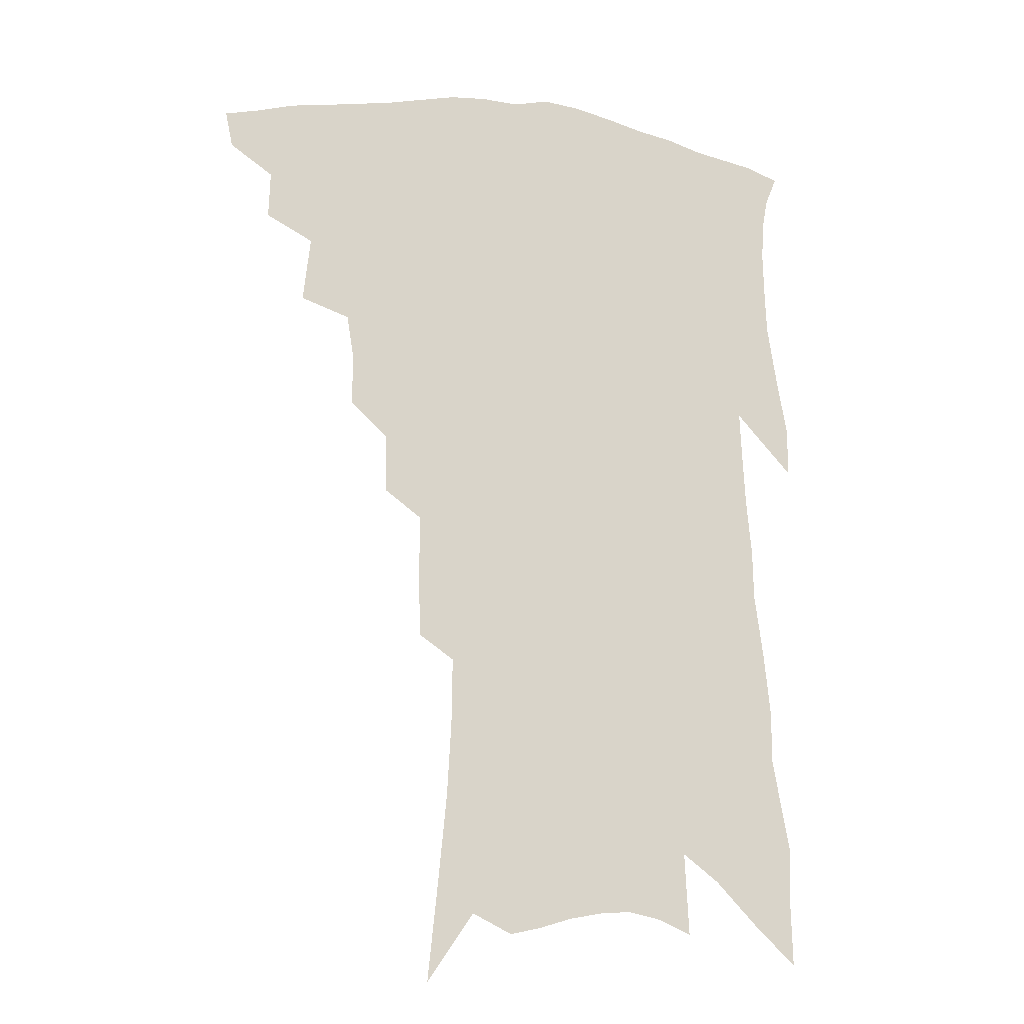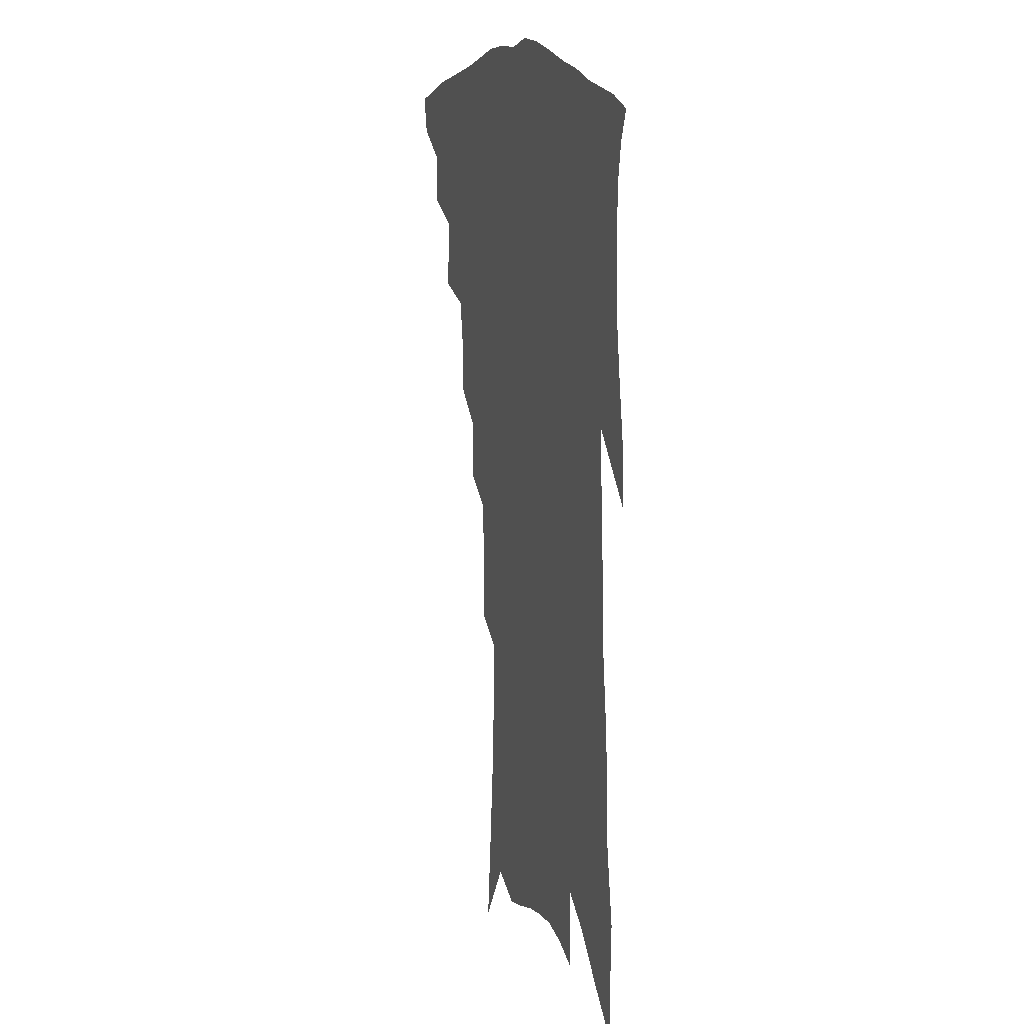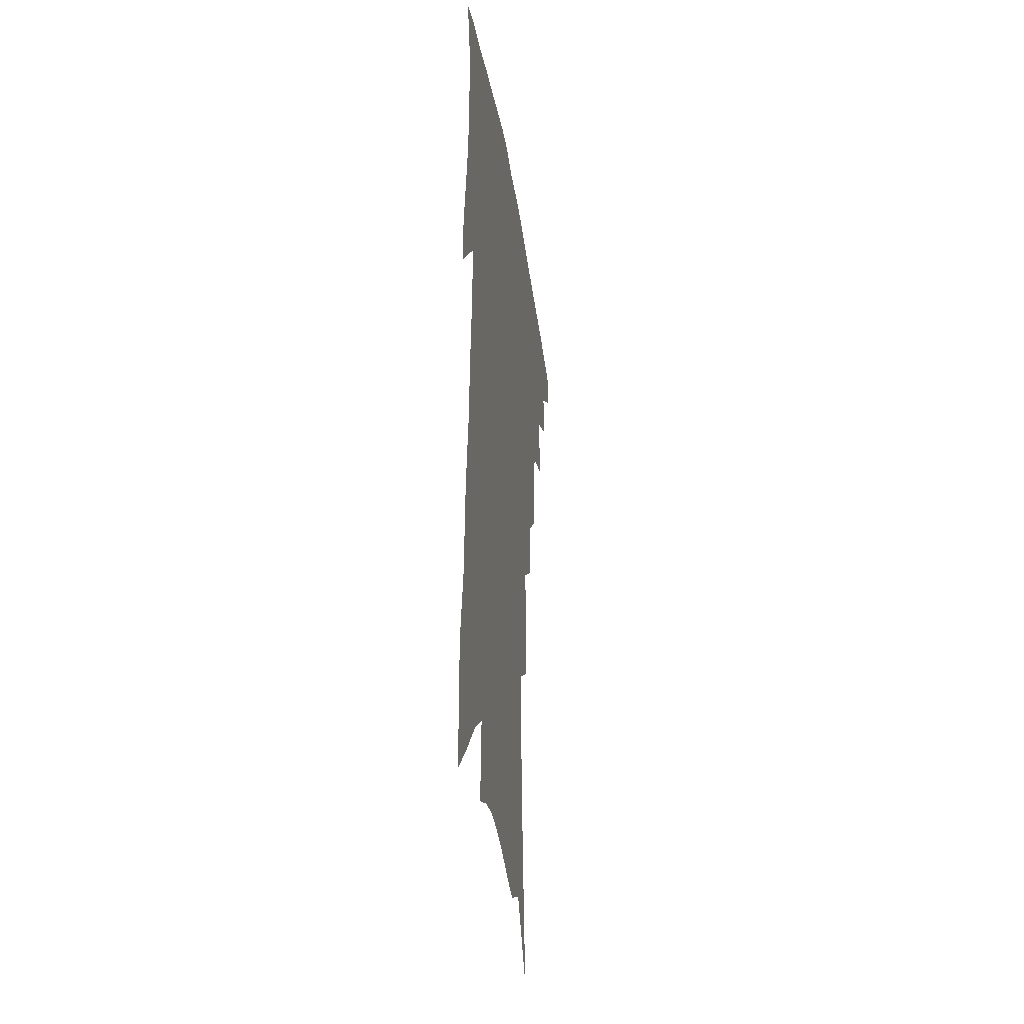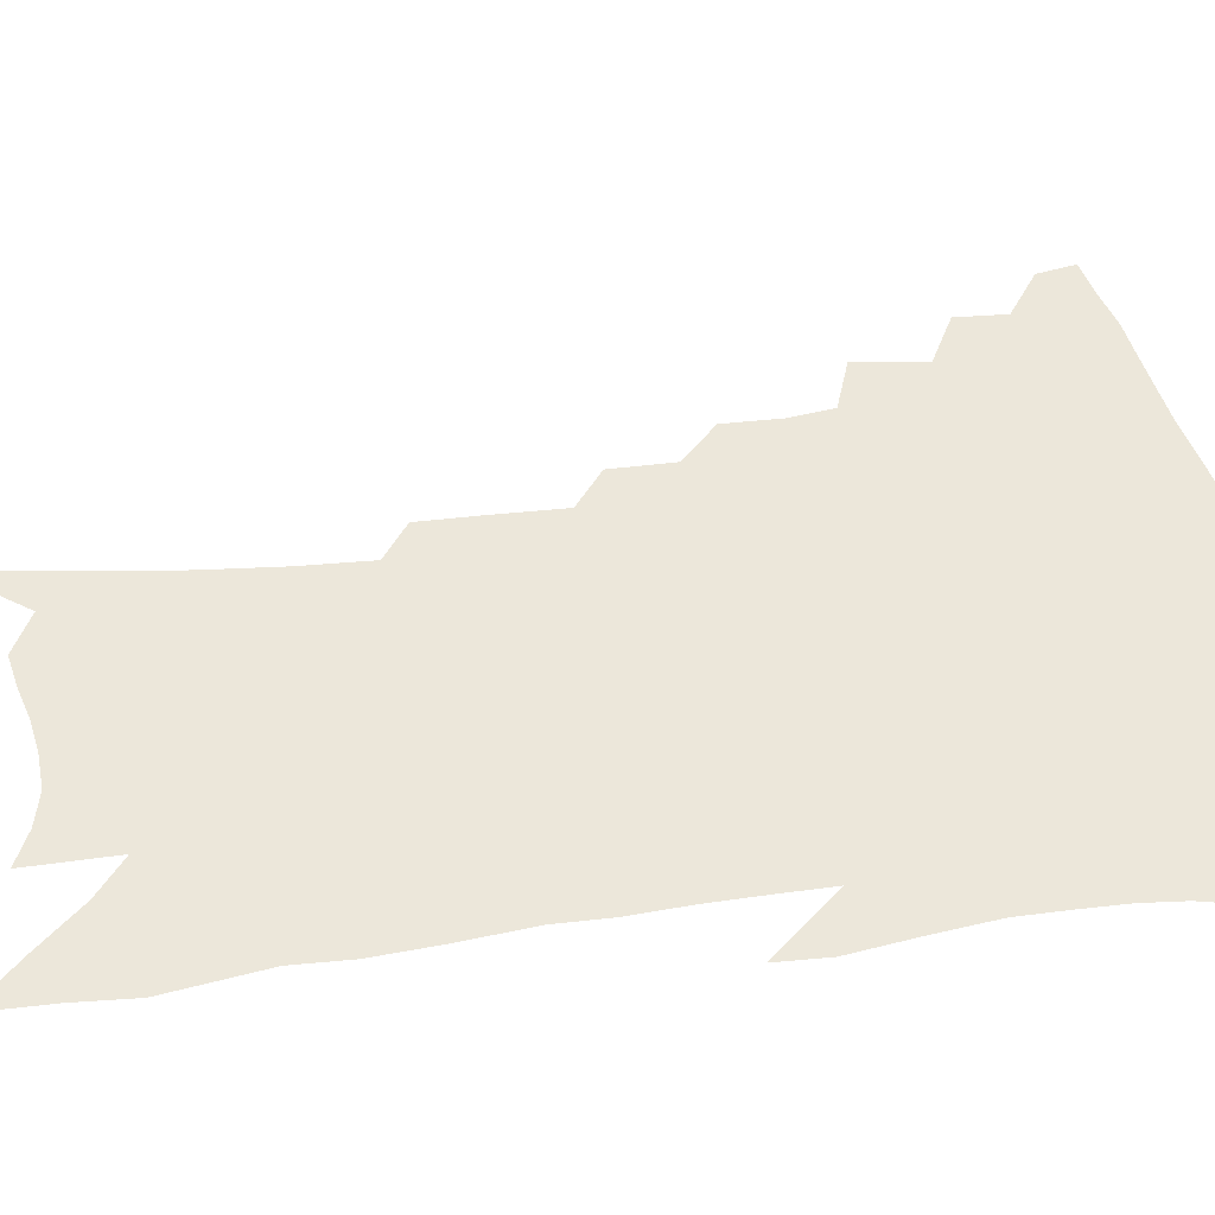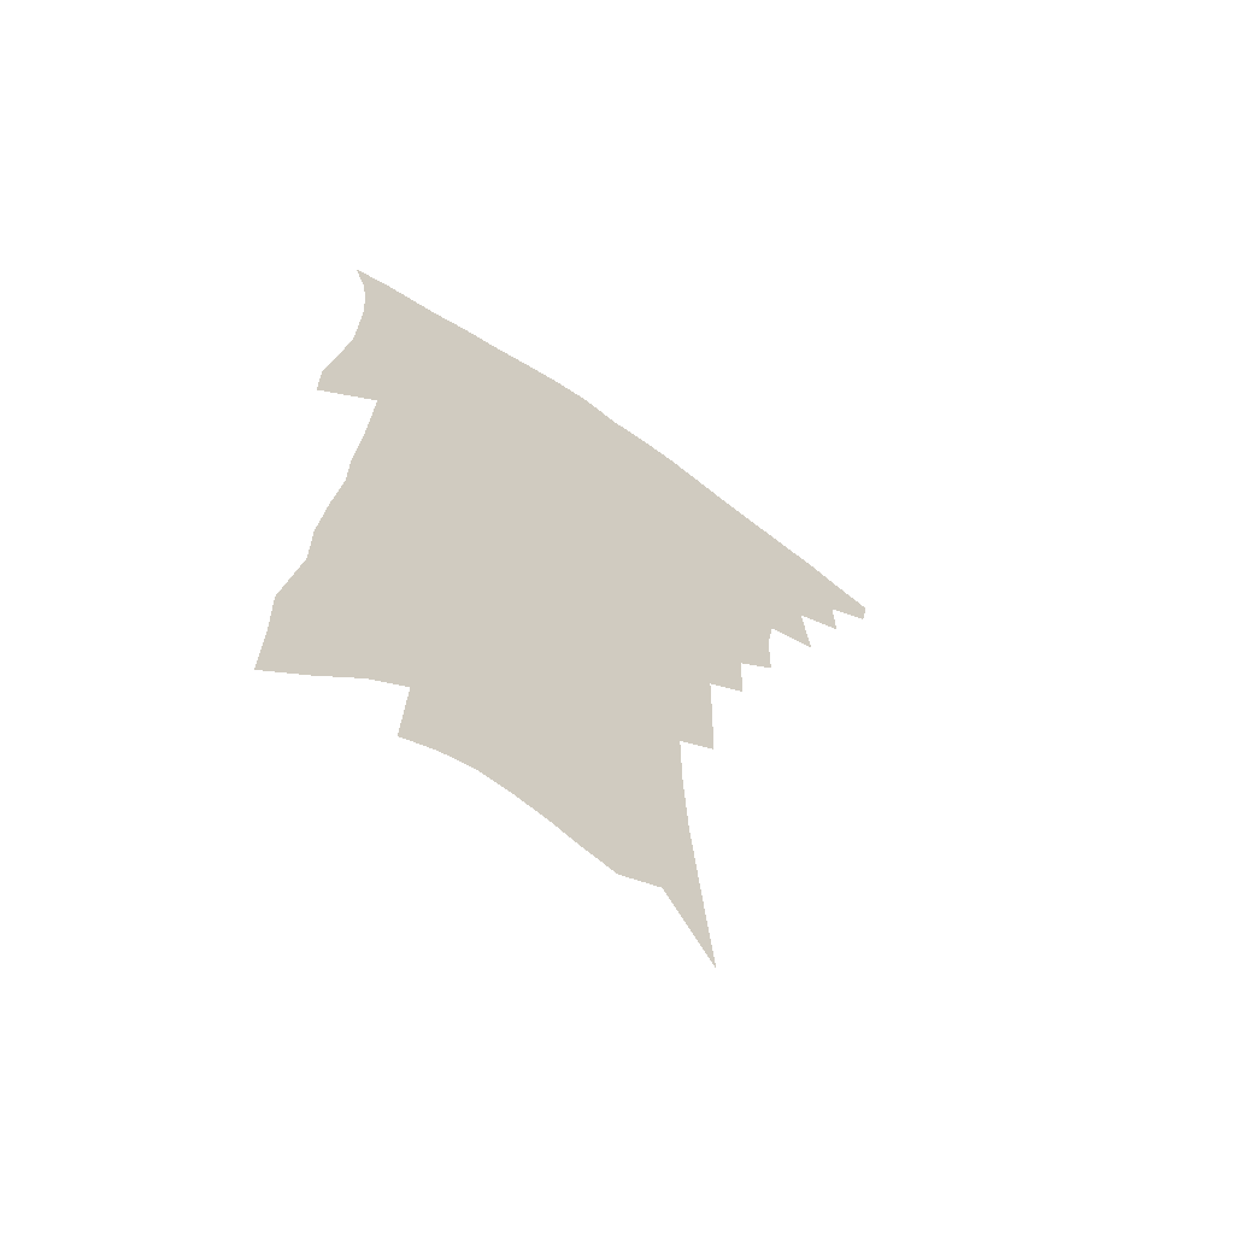
<metadata>
{"format":"obj","ext":"obj","renderer":"f3d","projection":"perspective","resolution":1024,"background":"white","views":[{"elev":-17.3,"azim":-17.0,"up":"+Y"},{"elev":12.8,"azim":71.7,"up":"+Y"},{"elev":-34.6,"azim":98.4,"up":"+Y"},{"elev":50.5,"azim":84.0,"up":"+Z"},{"elev":-65.1,"azim":144.9,"up":"+Y"}]}
</metadata>
<code>
v 460.7 402 0
v 458 414.7 0
v 475.3 375.2 0
v 475.8 391.9 0
v 474 405.3 0
v 470.6 417.9 0
v 489.4 343.5 0
v 491.8 366.9 0
v 491.3 382.7 0
v 488.6 395.3 0
v 486.1 408.1 0
v 482.9 421.8 0
v 509 304.4 0
v 508.9 323.2 0
v 506.5 337.9 0
v 505.9 356.1 0
v 505.6 372.7 0
v 504.1 386.2 0
v 501.3 398.4 0
v 498.5 411.1 0
v 495.7 424.1 0
v 522.4 271.8 0
v 521.8 292.8 0
v 520.4 309.7 0
v 523 335.2 0
v 519.5 345.8 0
v 519.6 363.2 0
v 517.9 376.1 0
v 515.9 388.5 0
v 513.9 400.9 0
v 511.5 413.1 0
v 508.5 426.6 0
v 535.8 218.6 0
v 535.4 239.6 0
v 535.2 262.5 0
v 534.7 283.9 0
v 533.7 301.6 0
v 534 321.8 0
v 534.1 339.8 0
v 531.8 351.2 0
v 532.1 367.4 0
v 530.1 379 0
v 528.2 391 0
v 526 403.3 0
v 523.7 415.8 0
v 521.1 429 0
v 540.1 96.26 0
v 543.6 130.3 0
v 546.5 161.4 0
v 547.9 187.1 0
v 548.2 210.3 0
v 548.4 233.9 0
v 547.3 252.7 0
v 546.9 273.5 0
v 545.8 290.8 0
v 546 311.2 0
v 545.3 326.4 0
v 544.8 341.9 0
v 544.2 356 0
v 543.5 369.3 0
v 542.2 381.3 0
v 540 393.1 0
v 538.4 405.3 0
v 536.1 418.1 0
v 533.6 432.2 0
v 556.3 120.2 0
v 558.9 152.3 0
v 560.1 178.9 0
v 559.3 197.9 0
v 559.7 222.1 0
v 559.6 244.7 0
v 558.5 261.9 0
v 557.4 278.7 0
v 557.1 298 0
v 556.9 315.5 0
v 556.6 331.3 0
v 556.1 345.4 0
v 555.6 358.7 0
v 555.7 372.4 0
v 554.3 383.2 0
v 552.6 394.8 0
v 551 407 0
v 548.5 420.8 0
v 546.1 435.3 0
v 570.1 113.5 0
v 569.8 135.9 0
v 571 164.2 0
v 571.1 187.8 0
v 570.8 209.5 0
v 570.5 230.7 0
v 569.9 250.2 0
v 568.9 267.5 0
v 568.5 286.4 0
v 568.2 304.2 0
v 567.4 318.3 0
v 567.3 333.9 0
v 567.1 347.9 0
v 566.6 360 0
v 566.5 373.2 0
v 565.6 384.4 0
v 564.5 396 0
v 563.8 407.7 0
v 562 420.6 0
v 558.9 436.5 0
v 580.9 116 0
v 581.7 147.3 0
v 581.8 171.8 0
v 581.1 189.8 0
v 581.3 217.9 0
v 580.4 232.9 0
v 579.8 253.1 0
v 579.1 271 0
v 578.6 289.2 0
v 578.4 306.8 0
v 578.3 322.7 0
v 577.6 334.2 0
v 577.7 349 0
v 577.6 361.6 0
v 577.5 373.9 0
v 577.1 385.3 0
v 576.5 396.8 0
v 575.8 408.6 0
v 574.3 421.5 0
v 572.1 436.2 0
v 592 119.5 0
v 592.4 151.6 0
v 592.1 175.5 0
v 591.4 194.8 0
v 591.1 217.3 0
v 590.3 233.7 0
v 589.7 256.4 0
v 589.2 275 0
v 588.8 291.7 0
v 588.5 307.4 0
v 588.5 324.5 0
v 588.5 337.9 0
v 588.7 351.4 0
v 588.6 363.1 0
v 588.8 374.8 0
v 588.8 386.1 0
v 588.6 397.3 0
v 587.9 409 0
v 586.5 422.7 0
v 584.4 439.4 0
v 603.1 121.7 0
v 603 153.3 0
v 602.4 177.4 0
v 601.7 201.8 0
v 601.1 218.7 0
v 600.3 238.2 0
v 599.6 257.7 0
v 599.1 275.5 0
v 598.7 292.9 0
v 598.5 309.1 0
v 598.5 324.7 0
v 598.6 337.5 0
v 598.9 351 0
v 599.1 362.7 0
v 599.6 375 0
v 600.1 386.4 0
v 600.1 397.6 0
v 599.6 409.6 0
v 598.9 422.5 0
v 597.3 438.4 0
v 614.1 122.7 0
v 613.5 153.1 0
v 612.7 177.3 0
v 612.2 197.4 0
v 611.1 218.8 0
v 610.1 240.8 0
v 609.4 260.2 0
v 609.1 274.8 0
v 608.6 293.3 0
v 608.5 308.8 0
v 608.4 324.3 0
v 608.7 338.6 0
v 609.1 350.9 0
v 609.7 363.3 0
v 610.3 375 0
v 611.1 386.4 0
v 611.6 397.3 0
v 611.9 408.6 0
v 611.4 421.6 0
v 610.8 435.5 0
v 625.4 120.3 0
v 624.4 148.9 0
v 623.5 173.3 0
v 622.6 194.8 0
v 621.2 218.1 0
v 620.1 239.4 0
v 619.6 257 0
v 618.9 274.6 0
v 618.8 290.5 0
v 618.5 306.5 0
v 618.6 321.3 0
v 618.6 337.4 0
v 619.1 350.6 0
v 619.9 362.4 0
v 620.7 374.7 0
v 621.8 385.9 0
v 622.6 396.7 0
v 623.6 407.7 0
v 624.3 419.2 0
v 624.4 432.2 0
v 637 115.4 0
v 635.6 144 0
v 634.5 168.6 0
v 633.1 192.1 0
v 631.6 214.8 0
v 630.3 236.1 0
v 630.2 252.4 0
v 628.9 272.5 0
v 628.9 287.6 0
v 628.7 303.5 0
v 628.8 318.2 0
v 628.7 334.9 0
v 628.9 349.6 0
v 630 360.8 0
v 631 372.6 0
v 632.2 385 0
v 634 396.2 0
v 635.2 406.2 0
v 636.3 417.1 0
v 636.5 430.2 0
v 648.1 134.6 0
v 646.8 159.4 0
v 645.4 182.4 0
v 642.9 208.4 0
v 641.8 228.4 0
v 641.4 245.9 0
v 640.2 265.3 0
v 639.6 282.9 0
v 638.9 300.5 0
v 638.7 316.9 0
v 639.2 331 0
v 639.4 345.8 0
v 640 359.5 0
v 641 371.5 0
v 642.4 383.6 0
v 643.9 394.5 0
v 645.5 404.8 0
v 647.4 415.3 0
v 649.2 426.5 0
v 662.6 119.5 0
v 659.9 148.2 0
v 657.8 173.3 0
v 655.9 196.8 0
v 654.4 218.2 0
v 653 238.2 0
v 652.4 256.2 0
v 650.8 276.2 0
v 649.9 294.3 0
v 649.7 310.5 0
v 650 325.7 0
v 650 341.2 0
v 650.2 356.6 0
v 650.7 370.5 0
v 652.3 381.8 0
v 653.8 393.1 0
v 655.8 403 0
v 657.8 413.2 0
v 660.1 424.6 0
v 677.1 105.6 0
v 676.6 128.2 0
v 677.2 147.9 0
v 671.7 179.8 0
v 671.7 198.2 0
v 669.6 220 0
v 666.6 242.9 0
v 666.4 260.3 0
v 664.6 280.1 0
v 663.7 298 0
v 662.9 315.5 0
v 661.9 333.5 0
v 662.2 348.8 0
v 662.1 364.1 0
v 662.5 378 0
v 663.5 390.8 0
v 665.7 401.1 0
v 667.8 410.9 0
v 670.9 422.8 0
v 682.8 293.8 0
v 682.9 310.8 0
v 679.2 332.7 0
v 676.2 353.2 0
v 675.6 369 0
v 675.3 384.3 0
v 676.1 398 0
v 678.1 408.7 0
v 682 418.8 0
f 4 5 1
f 1 5 2
f 5 6 2
f 8 9 3
f 3 9 4
f 9 10 4
f 4 10 5
f 10 11 5
f 5 11 6
f 11 12 6
f 15 16 7
f 7 16 8
f 16 17 8
f 8 17 9
f 17 18 9
f 9 18 10
f 18 19 10
f 10 19 11
f 19 20 11
f 11 20 12
f 20 21 12
f 23 24 13
f 13 24 14
f 24 25 14
f 14 25 15
f 25 26 15
f 15 26 16
f 26 27 16
f 16 27 17
f 27 28 17
f 17 28 18
f 28 29 18
f 18 29 19
f 29 30 19
f 19 30 20
f 30 31 20
f 20 31 21
f 31 32 21
f 35 36 22
f 22 36 23
f 36 37 23
f 23 37 24
f 37 38 24
f 24 38 25
f 38 39 25
f 25 39 26
f 39 40 26
f 26 40 27
f 40 41 27
f 27 41 28
f 41 42 28
f 28 42 29
f 42 43 29
f 29 43 30
f 43 44 30
f 30 44 31
f 44 45 31
f 31 45 32
f 45 46 32
f 51 52 33
f 33 52 34
f 52 53 34
f 34 53 35
f 53 54 35
f 35 54 36
f 54 55 36
f 36 55 37
f 55 56 37
f 37 56 38
f 56 57 38
f 38 57 39
f 57 58 39
f 39 58 40
f 58 59 40
f 40 59 41
f 59 60 41
f 41 60 42
f 60 61 42
f 42 61 43
f 61 62 43
f 43 62 44
f 62 63 44
f 44 63 45
f 63 64 45
f 45 64 46
f 64 65 46
f 47 66 48
f 66 67 48
f 48 67 49
f 67 68 49
f 49 68 50
f 68 69 50
f 50 69 51
f 69 70 51
f 51 70 52
f 70 71 52
f 52 71 53
f 71 72 53
f 53 72 54
f 72 73 54
f 54 73 55
f 73 74 55
f 55 74 56
f 74 75 56
f 56 75 57
f 75 76 57
f 57 76 58
f 76 77 58
f 58 77 59
f 77 78 59
f 59 78 60
f 78 79 60
f 60 79 61
f 79 80 61
f 61 80 62
f 80 81 62
f 62 81 63
f 81 82 63
f 63 82 64
f 82 83 64
f 64 83 65
f 83 84 65
f 85 86 66
f 66 86 67
f 86 87 67
f 67 87 68
f 87 88 68
f 68 88 69
f 88 89 69
f 69 89 70
f 89 90 70
f 70 90 71
f 90 91 71
f 71 91 72
f 91 92 72
f 72 92 73
f 92 93 73
f 73 93 74
f 93 94 74
f 74 94 75
f 94 95 75
f 75 95 76
f 95 96 76
f 76 96 77
f 96 97 77
f 77 97 78
f 97 98 78
f 78 98 79
f 98 99 79
f 79 99 80
f 99 100 80
f 80 100 81
f 100 101 81
f 81 101 82
f 101 102 82
f 82 102 83
f 102 103 83
f 83 103 84
f 103 104 84
f 85 105 86
f 105 106 86
f 86 106 87
f 106 107 87
f 87 107 88
f 107 108 88
f 88 108 89
f 108 109 89
f 89 109 90
f 109 110 90
f 90 110 91
f 110 111 91
f 91 111 92
f 111 112 92
f 92 112 93
f 112 113 93
f 93 113 94
f 113 114 94
f 94 114 95
f 114 115 95
f 95 115 96
f 115 116 96
f 96 116 97
f 116 117 97
f 97 117 98
f 117 118 98
f 98 118 99
f 118 119 99
f 99 119 100
f 119 120 100
f 100 120 101
f 120 121 101
f 101 121 102
f 121 122 102
f 102 122 103
f 122 123 103
f 103 123 104
f 123 124 104
f 105 125 106
f 125 126 106
f 106 126 107
f 126 127 107
f 107 127 108
f 127 128 108
f 108 128 109
f 128 129 109
f 109 129 110
f 129 130 110
f 110 130 111
f 130 131 111
f 111 131 112
f 131 132 112
f 112 132 113
f 132 133 113
f 113 133 114
f 133 134 114
f 114 134 115
f 134 135 115
f 115 135 116
f 135 136 116
f 116 136 117
f 136 137 117
f 117 137 118
f 137 138 118
f 118 138 119
f 138 139 119
f 119 139 120
f 139 140 120
f 120 140 121
f 140 141 121
f 121 141 122
f 141 142 122
f 122 142 123
f 142 143 123
f 123 143 124
f 143 144 124
f 125 145 126
f 145 146 126
f 126 146 127
f 146 147 127
f 127 147 128
f 147 148 128
f 128 148 129
f 148 149 129
f 129 149 130
f 149 150 130
f 130 150 131
f 150 151 131
f 131 151 132
f 151 152 132
f 132 152 133
f 152 153 133
f 133 153 134
f 153 154 134
f 134 154 135
f 154 155 135
f 135 155 136
f 155 156 136
f 136 156 137
f 156 157 137
f 137 157 138
f 157 158 138
f 138 158 139
f 158 159 139
f 139 159 140
f 159 160 140
f 140 160 141
f 160 161 141
f 141 161 142
f 161 162 142
f 142 162 143
f 162 163 143
f 143 163 144
f 163 164 144
f 145 165 146
f 165 166 146
f 146 166 147
f 166 167 147
f 147 167 148
f 167 168 148
f 148 168 149
f 168 169 149
f 149 169 150
f 169 170 150
f 150 170 151
f 170 171 151
f 151 171 152
f 171 172 152
f 152 172 153
f 172 173 153
f 153 173 154
f 173 174 154
f 154 174 155
f 174 175 155
f 155 175 156
f 175 176 156
f 156 176 157
f 176 177 157
f 157 177 158
f 177 178 158
f 158 178 159
f 178 179 159
f 159 179 160
f 179 180 160
f 160 180 161
f 180 181 161
f 161 181 162
f 181 182 162
f 162 182 163
f 182 183 163
f 163 183 164
f 183 184 164
f 165 185 166
f 185 186 166
f 166 186 167
f 186 187 167
f 167 187 168
f 187 188 168
f 168 188 169
f 188 189 169
f 169 189 170
f 189 190 170
f 170 190 171
f 190 191 171
f 171 191 172
f 191 192 172
f 172 192 173
f 192 193 173
f 173 193 174
f 193 194 174
f 174 194 175
f 194 195 175
f 175 195 176
f 195 196 176
f 176 196 177
f 196 197 177
f 177 197 178
f 197 198 178
f 178 198 179
f 198 199 179
f 179 199 180
f 199 200 180
f 180 200 181
f 200 201 181
f 181 201 182
f 201 202 182
f 182 202 183
f 202 203 183
f 183 203 184
f 203 204 184
f 185 205 186
f 205 206 186
f 186 206 187
f 206 207 187
f 187 207 188
f 207 208 188
f 188 208 189
f 208 209 189
f 189 209 190
f 209 210 190
f 190 210 191
f 210 211 191
f 191 211 192
f 211 212 192
f 192 212 193
f 212 213 193
f 193 213 194
f 213 214 194
f 194 214 195
f 214 215 195
f 195 215 196
f 215 216 196
f 196 216 197
f 216 217 197
f 197 217 198
f 217 218 198
f 198 218 199
f 218 219 199
f 199 219 200
f 219 220 200
f 200 220 201
f 220 221 201
f 201 221 202
f 221 222 202
f 202 222 203
f 222 223 203
f 203 223 204
f 223 224 204
f 206 225 207
f 225 226 207
f 207 226 208
f 226 227 208
f 208 227 209
f 227 228 209
f 209 228 210
f 228 229 210
f 210 229 211
f 229 230 211
f 211 230 212
f 230 231 212
f 212 231 213
f 231 232 213
f 213 232 214
f 232 233 214
f 214 233 215
f 233 234 215
f 215 234 216
f 234 235 216
f 216 235 217
f 235 236 217
f 217 236 218
f 236 237 218
f 218 237 219
f 237 238 219
f 219 238 220
f 238 239 220
f 220 239 221
f 239 240 221
f 221 240 222
f 240 241 222
f 222 241 223
f 241 242 223
f 223 242 224
f 242 243 224
f 225 244 226
f 244 245 226
f 226 245 227
f 245 246 227
f 227 246 228
f 246 247 228
f 228 247 229
f 247 248 229
f 229 248 230
f 248 249 230
f 230 249 231
f 249 250 231
f 231 250 232
f 250 251 232
f 232 251 233
f 251 252 233
f 233 252 234
f 252 253 234
f 234 253 235
f 253 254 235
f 235 254 236
f 254 255 236
f 236 255 237
f 255 256 237
f 237 256 238
f 256 257 238
f 238 257 239
f 257 258 239
f 239 258 240
f 258 259 240
f 240 259 241
f 259 260 241
f 241 260 242
f 260 261 242
f 242 261 243
f 261 262 243
f 244 263 245
f 263 264 245
f 245 264 246
f 264 265 246
f 246 265 247
f 265 266 247
f 247 266 248
f 266 267 248
f 248 267 249
f 267 268 249
f 249 268 250
f 268 269 250
f 250 269 251
f 269 270 251
f 251 270 252
f 270 271 252
f 252 271 253
f 271 272 253
f 253 272 254
f 272 273 254
f 254 273 255
f 273 274 255
f 255 274 256
f 274 275 256
f 256 275 257
f 275 276 257
f 257 276 258
f 276 277 258
f 258 277 259
f 277 278 259
f 259 278 260
f 278 279 260
f 260 279 261
f 279 280 261
f 261 280 262
f 280 281 262
f 273 282 274
f 282 283 274
f 274 283 275
f 283 284 275
f 275 284 276
f 284 285 276
f 276 285 277
f 285 286 277
f 277 286 278
f 286 287 278
f 278 287 279
f 287 288 279
f 279 288 280
f 288 289 280
f 280 289 281
f 289 290 281

</code>
